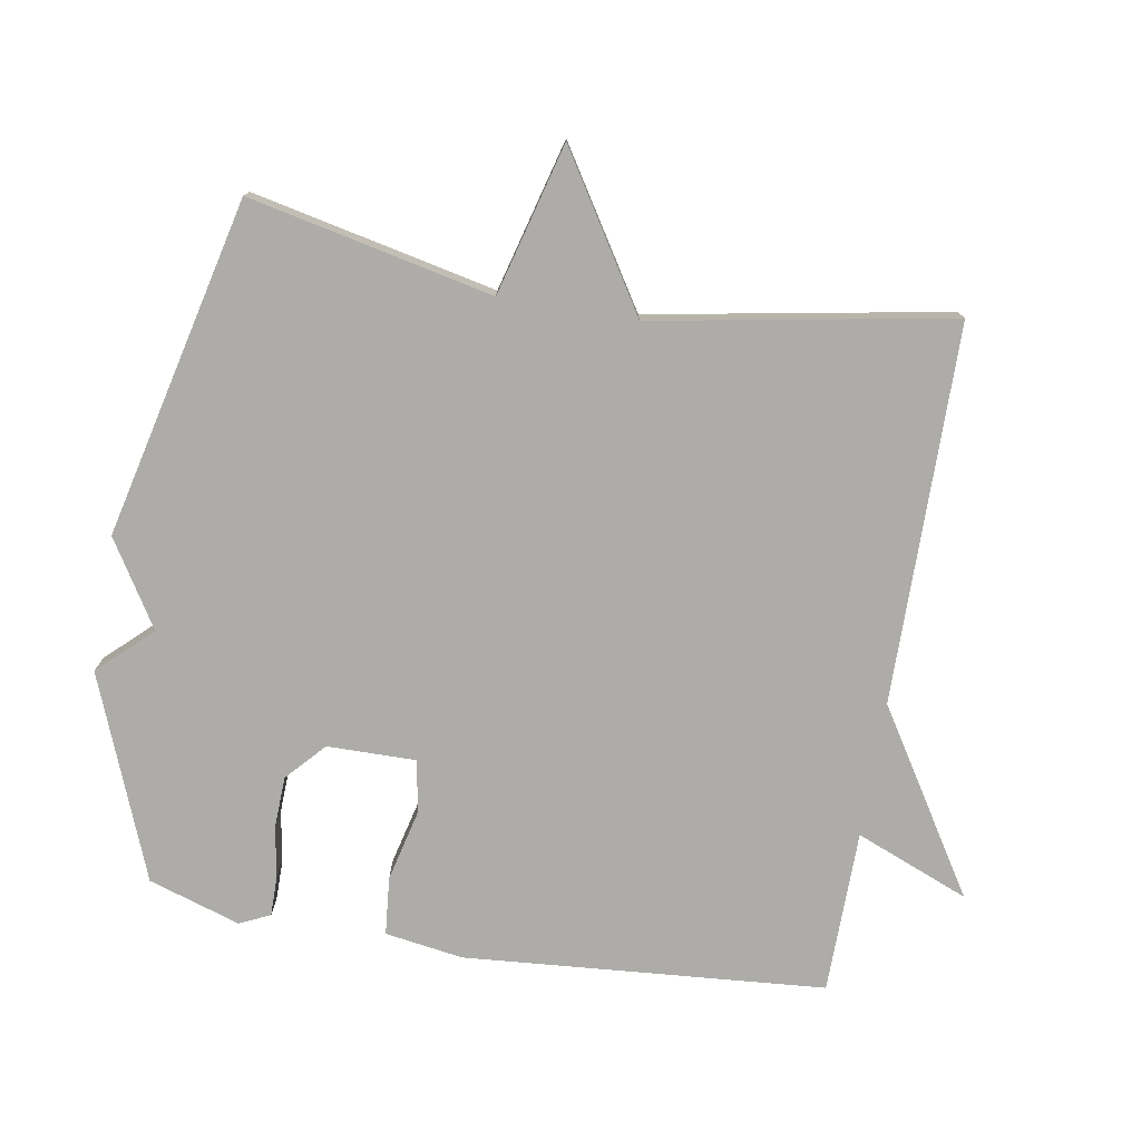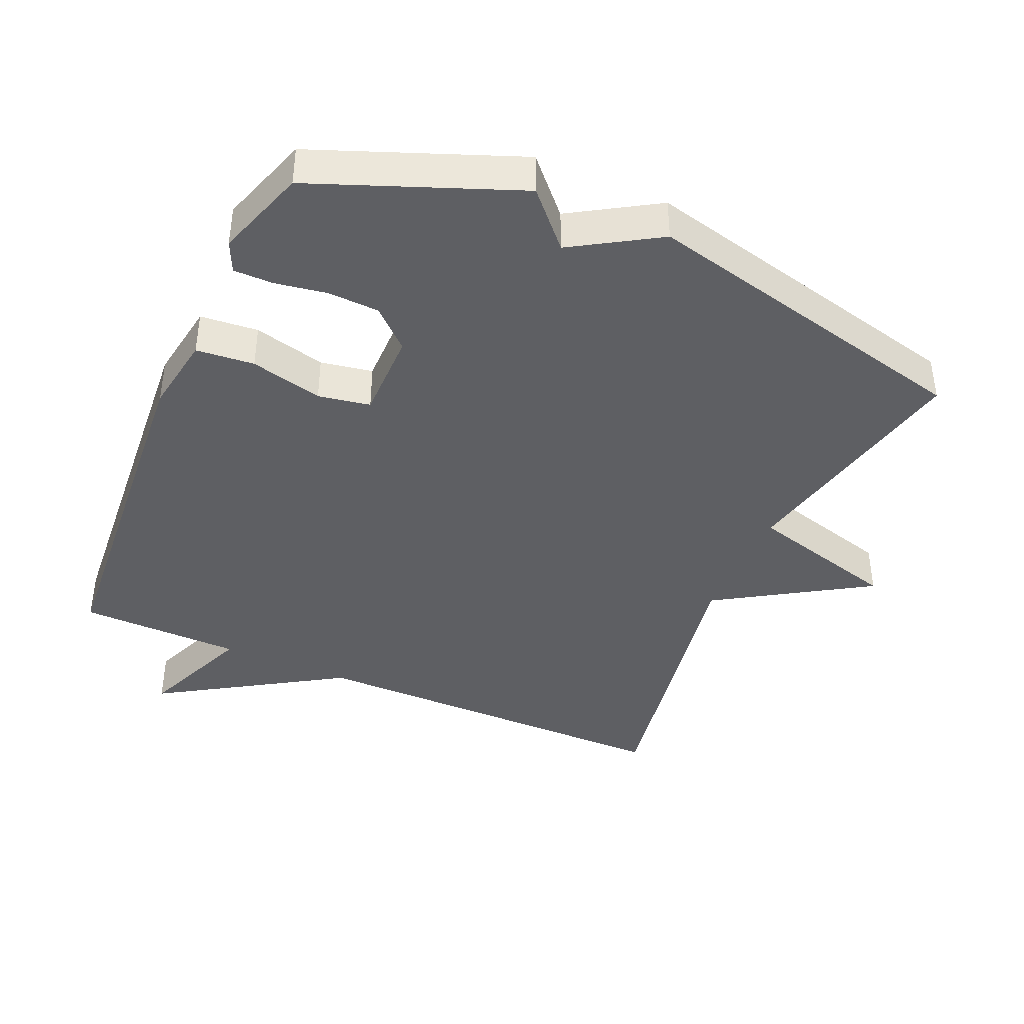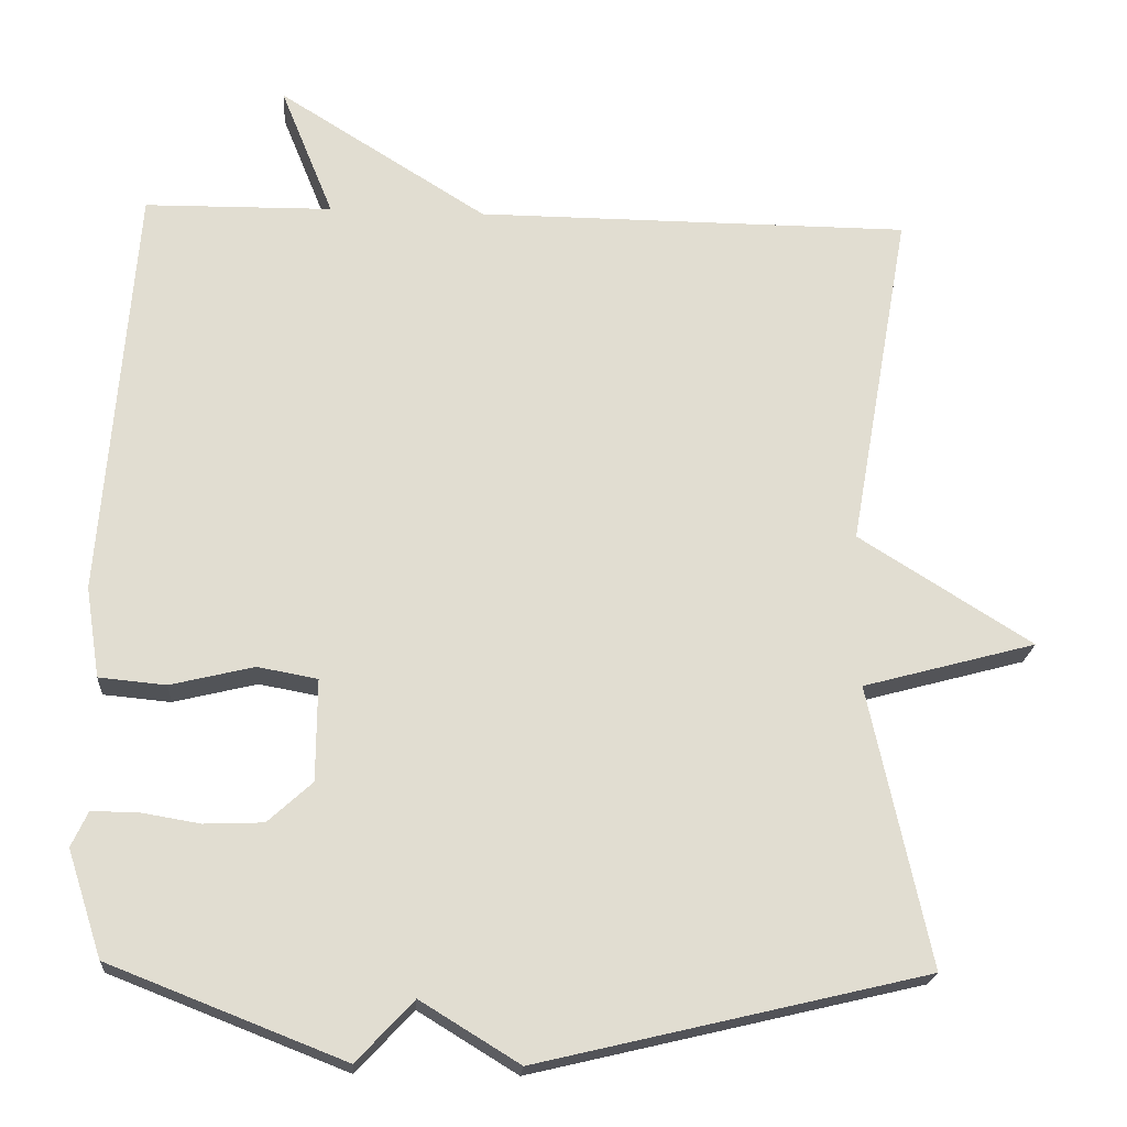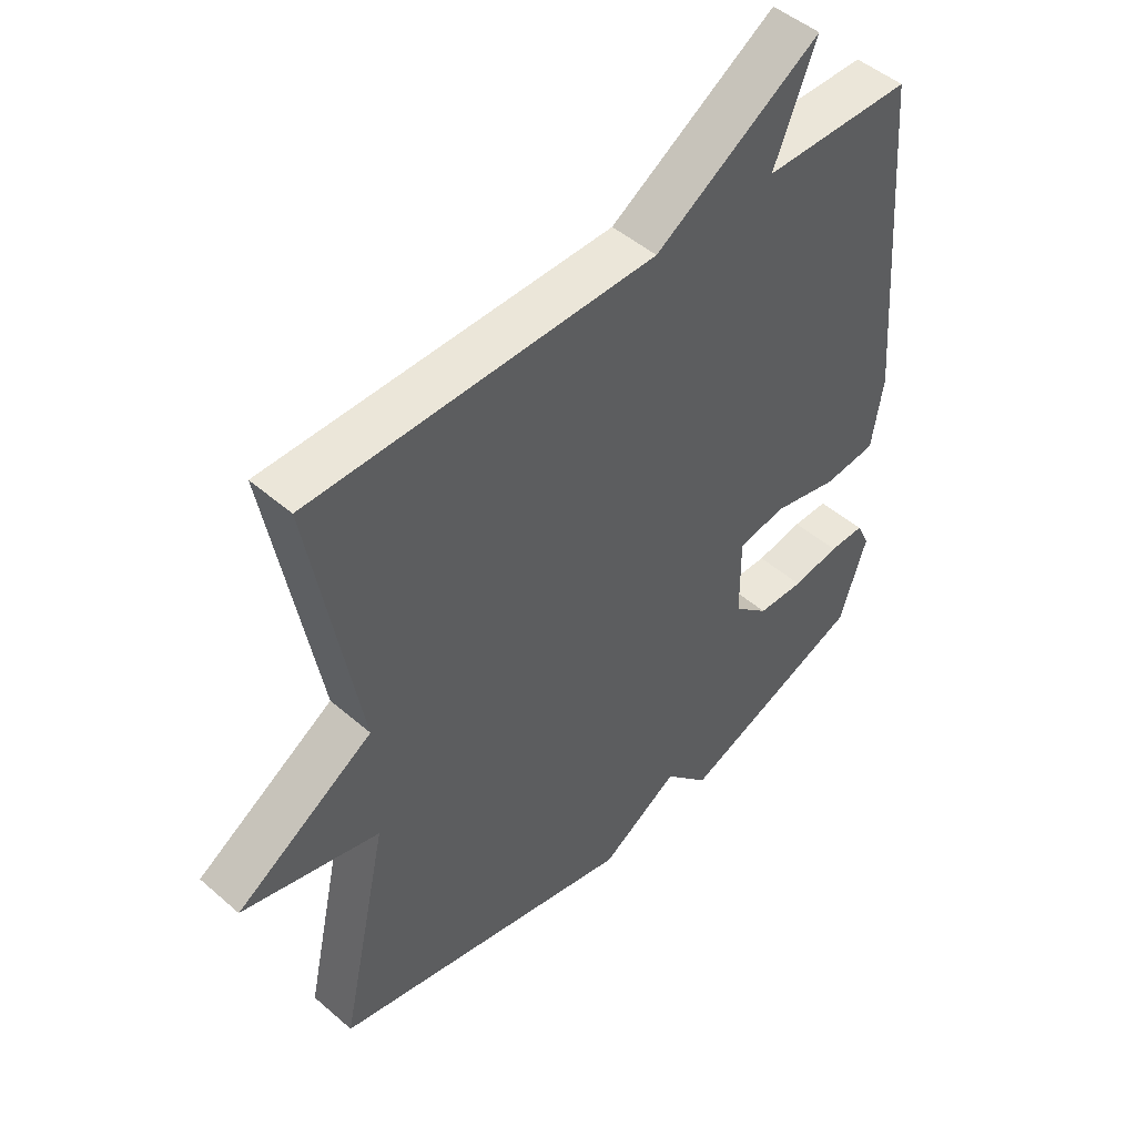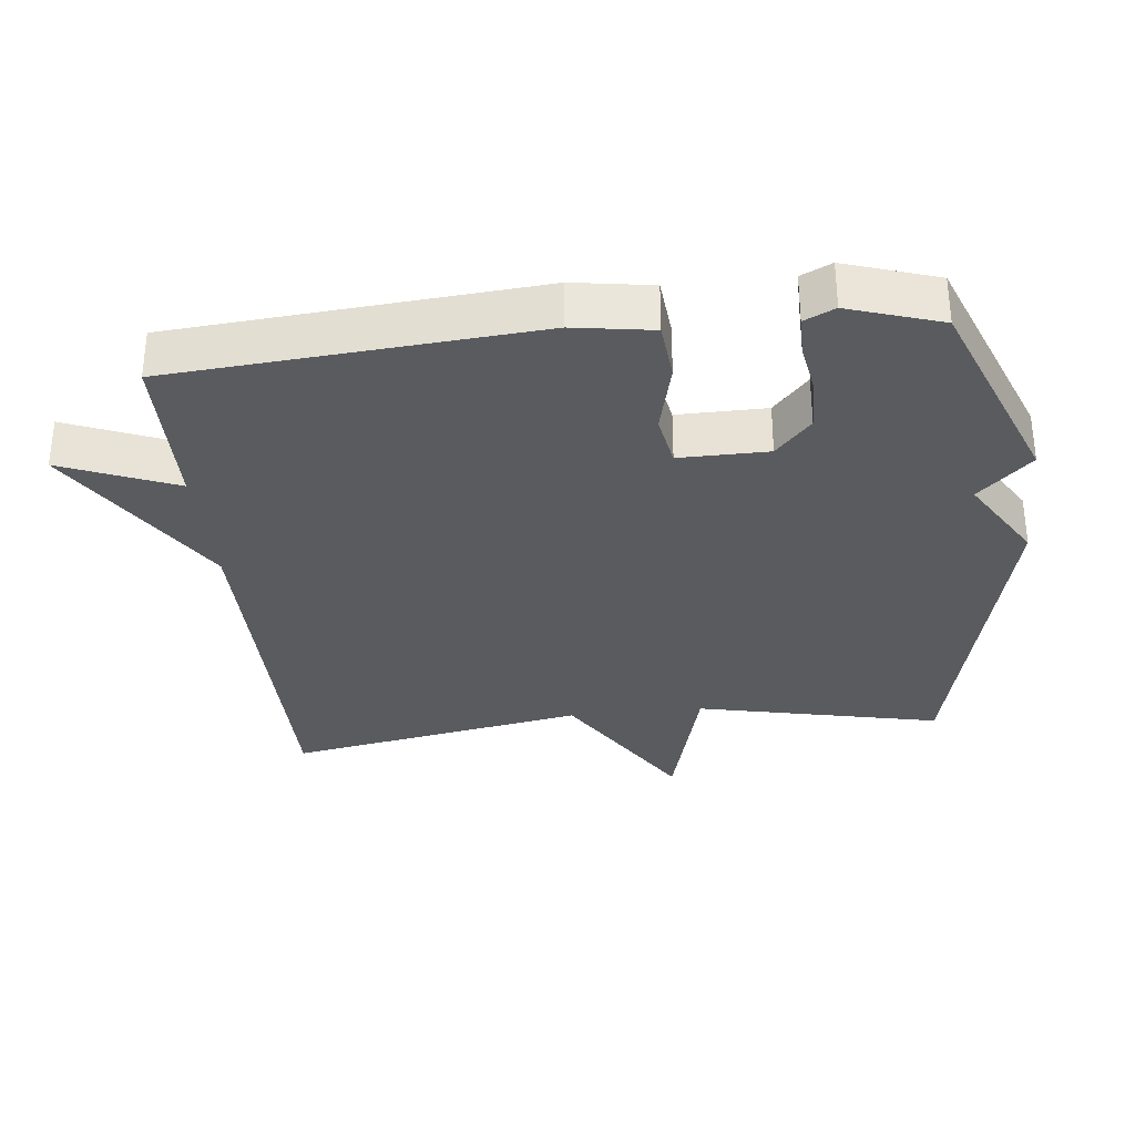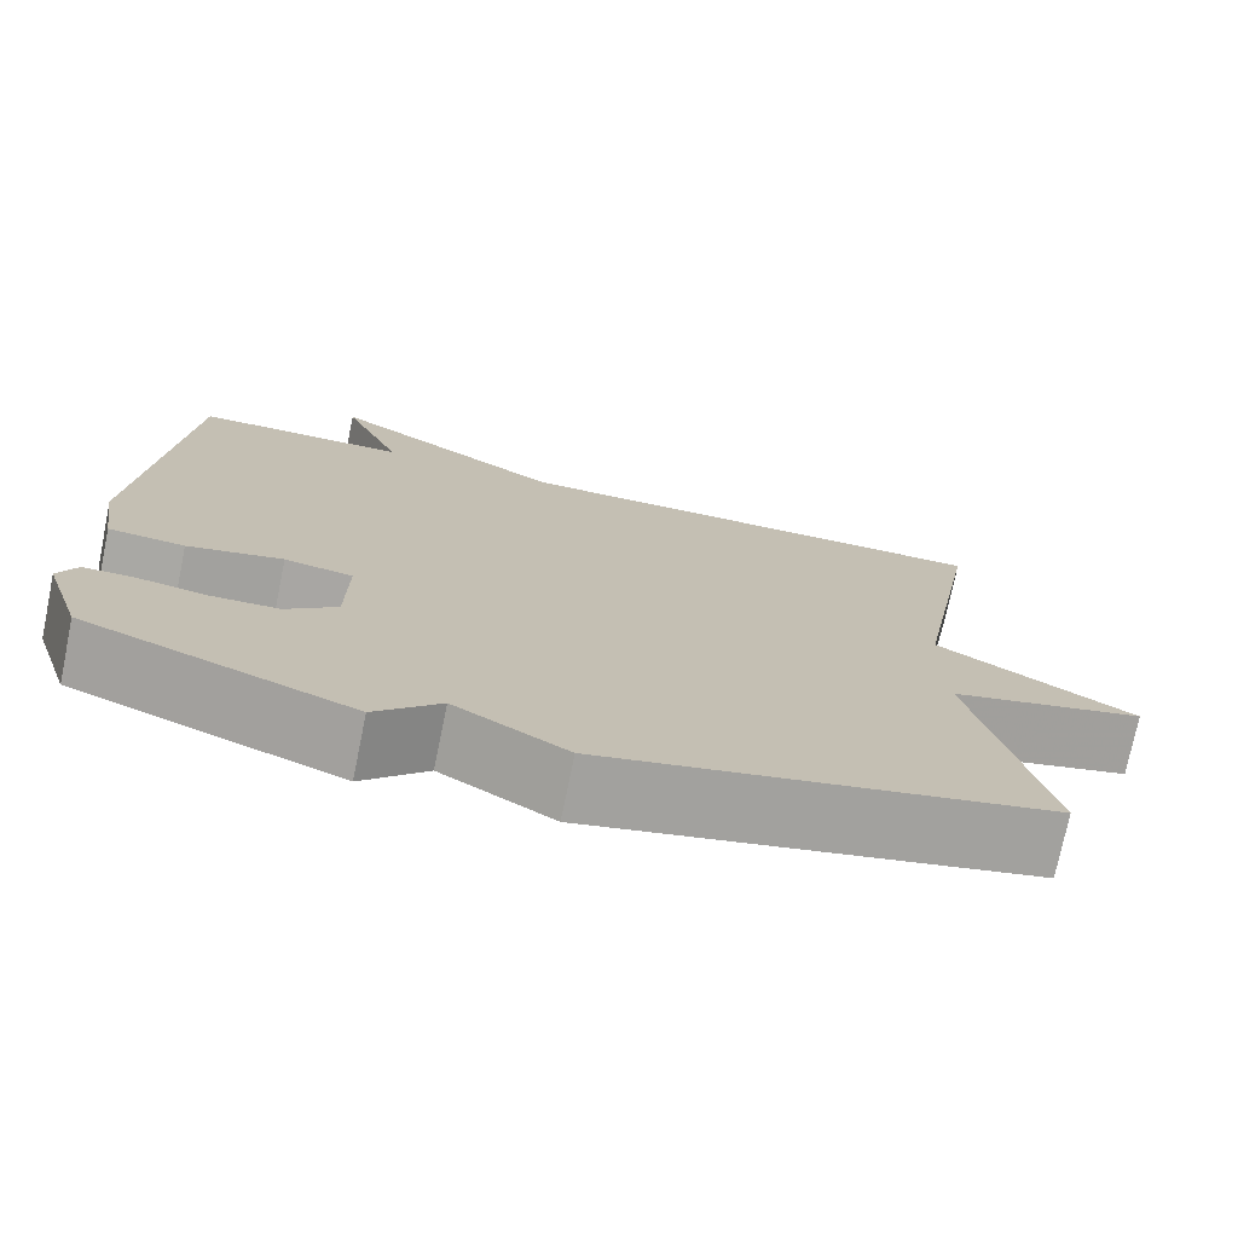
<metadata>
{"format":"obj","ext":"obj","renderer":"f3d","projection":"perspective","resolution":1024,"background":"white","views":[{"elev":-76.6,"azim":-99.6,"up":"+Y"},{"elev":-41.1,"azim":156.2,"up":"+Y"},{"elev":-20.4,"azim":176.0,"up":"+Z"},{"elev":48.2,"azim":-45.9,"up":"+Z"},{"elev":-32.5,"azim":96.2,"up":"+Y"},{"elev":-74.8,"azim":168.4,"up":"+Z"}]}
</metadata>
<code>
v 0.5 0.07 -0.5
v 0.199 0.07 -0.618
v 0.126 0.07 -0.54
v -0.001 0.07 -0.618
v -0.5 0.07 -0.5
v -0.422 0.07 -0.14
v -0.645 0.07 -0.08
v -0.422 0.07 0.06
v -0.5 0.07 0.5
v 0.059 0.07 0.503
v 0.327 0.07 0.671
v 0.259 0.07 0.503
v 0.5 0.07 0.5
v 0.542 0.07 -0.034
v 0.524 0.07 -0.15
v 0.438 0.07 -0.158
v 0.331 0.07 -0.132
v 0.254 0.07 -0.146
v 0.255 0.07 -0.277
v 0.312 0.07 -0.329
v 0.388 0.07 -0.332
v 0.465 0.07 -0.319
v 0.523 0.07 -0.319
v 0.544 0.07 -0.364
v 0.5 0 -0.5
v 0.199 0 -0.618
v 0.126 0 -0.54
v -0.001 0 -0.618
v -0.5 0 -0.5
v -0.422 0 -0.14
v -0.645 0 -0.08
v -0.422 0 0.06
v -0.5 0 0.5
v 0.059 0 0.503
v 0.327 0 0.671
v 0.259 0 0.503
v 0.5 0 0.5
v 0.542 0 -0.034
v 0.524 0 -0.15
v 0.438 0 -0.158
v 0.331 0 -0.132
v 0.254 0 -0.146
v 0.255 0 -0.277
v 0.312 0 -0.329
v 0.388 0 -0.332
v 0.465 0 -0.319
v 0.523 0 -0.319
v 0.544 0 -0.364
f 1 2 3
f 24 1 3
f 23 24 3
f 22 23 3
f 21 22 3
f 3 4 5
f 21 3 5
f 20 21 5
f 19 20 5 6
f 6 7 8
f 19 6 8
f 18 19 8
f 8 9 10
f 18 8 10
f 17 18 10
f 16 17 10
f 15 16 10
f 14 15 10
f 13 14 10
f 12 13 10
f 10 11 12
f 27 26 25
f 27 25 48
f 27 48 47
f 27 47 46
f 27 46 45
f 29 28 27
f 29 27 45
f 29 45 44
f 30 29 44 43
f 32 31 30
f 32 30 43
f 32 43 42
f 34 33 32
f 34 32 42
f 34 42 41
f 34 41 40
f 34 40 39
f 34 39 38
f 34 38 37
f 34 37 36
f 36 35 34
f 1 25 26 2
f 2 26 27 3
f 3 27 28 4
f 4 28 29 5
f 5 29 30 6
f 6 30 31 7
f 7 31 32 8
f 8 32 33 9
f 9 33 34 10
f 10 34 35 11
f 11 35 36 12
f 12 36 37 13
f 13 37 38 14
f 14 38 39 15
f 15 39 40 16
f 16 40 41 17
f 17 41 42 18
f 18 42 43 19
f 19 43 44 20
f 20 44 45 21
f 21 45 46 22
f 22 46 47 23
f 23 47 48 24
f 24 48 25 1

</code>
